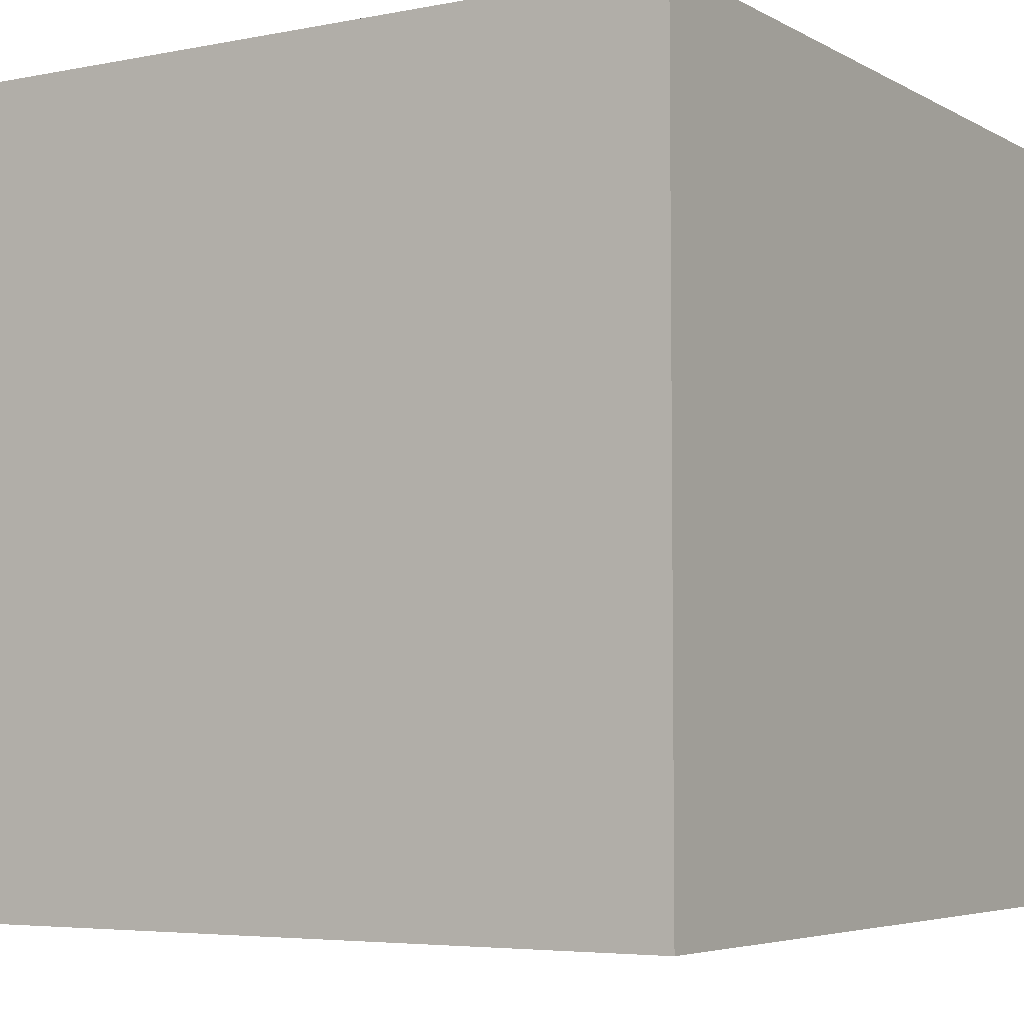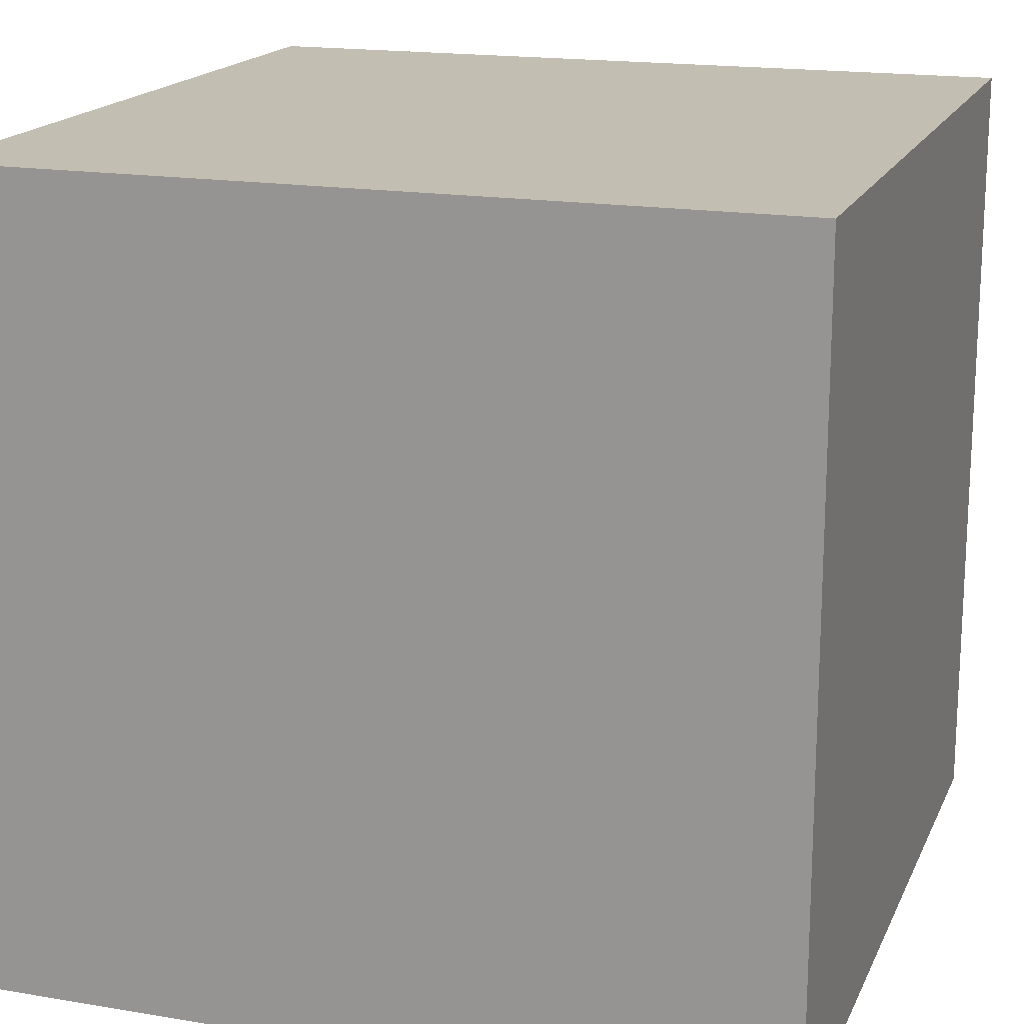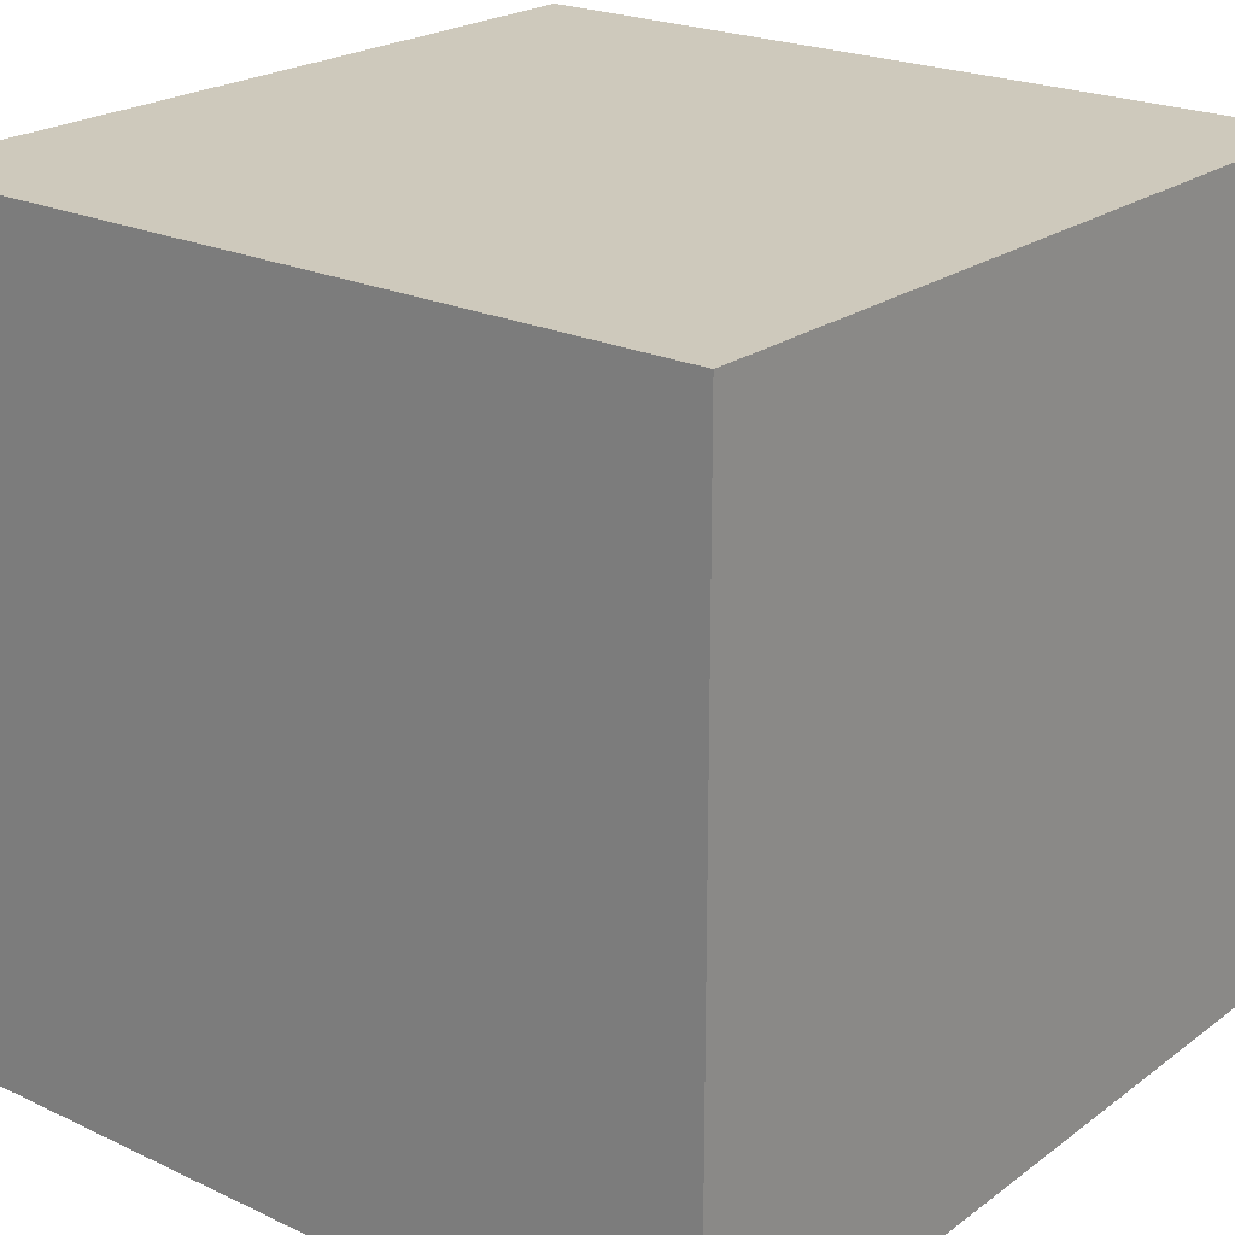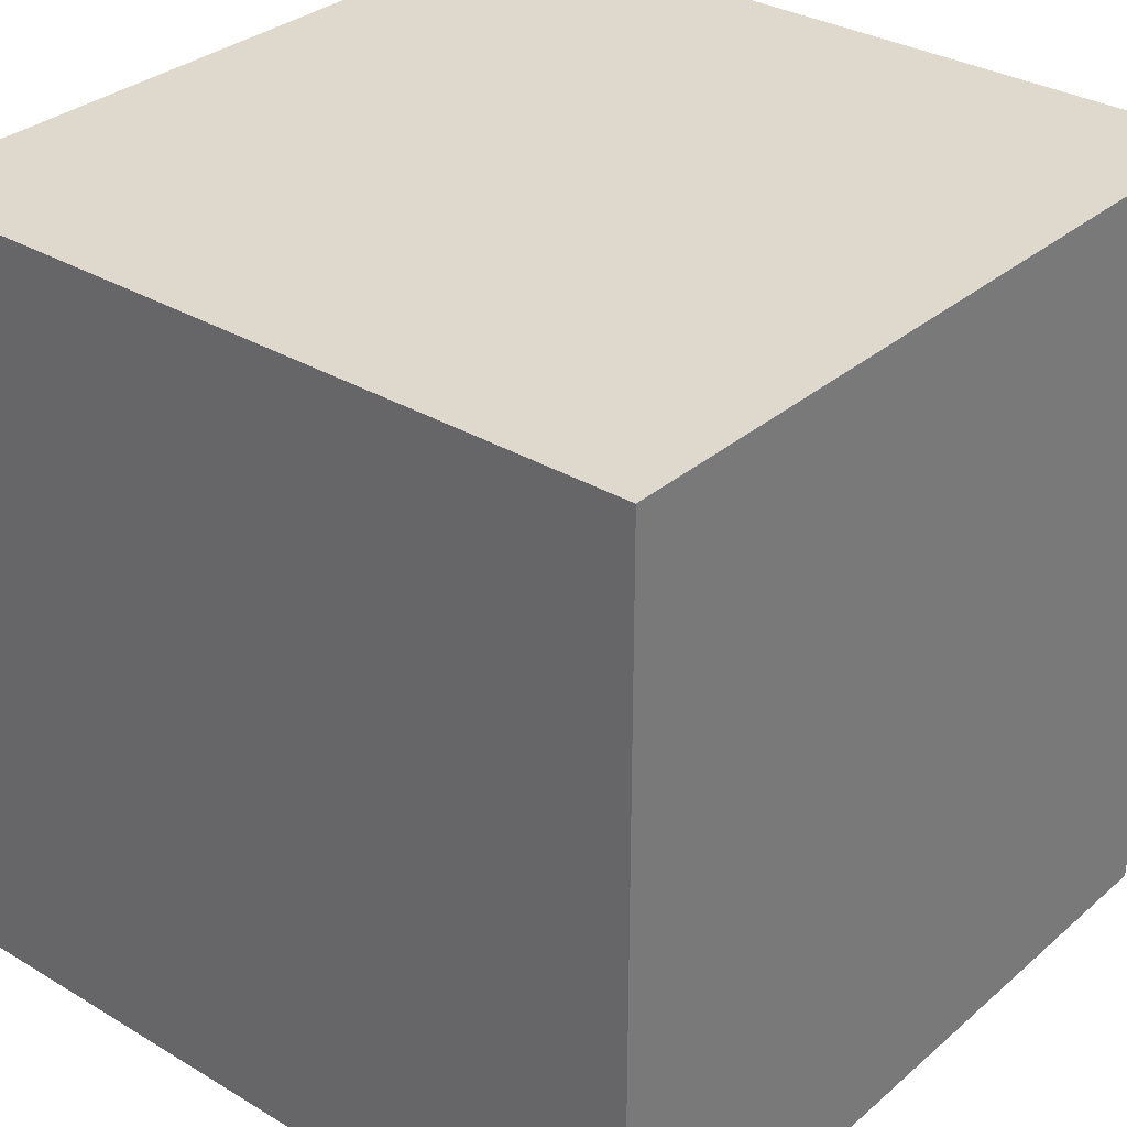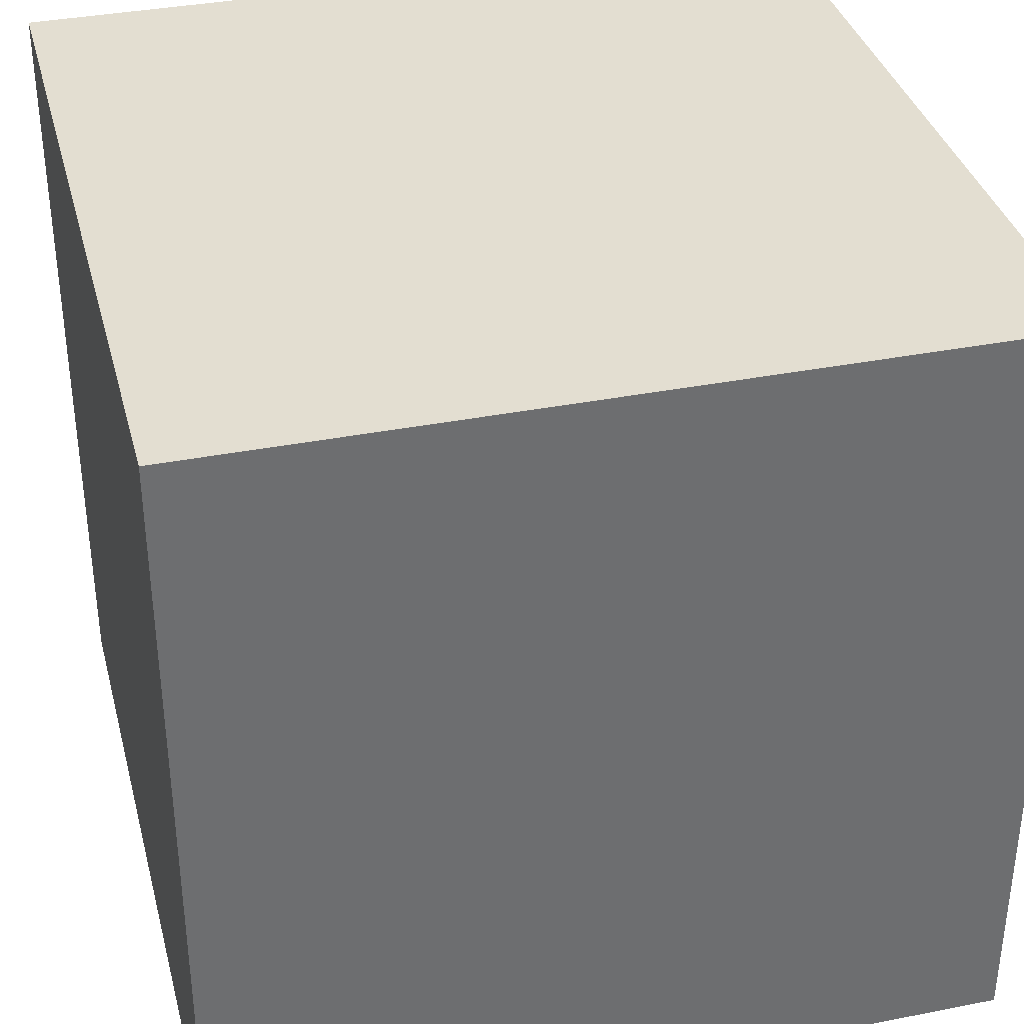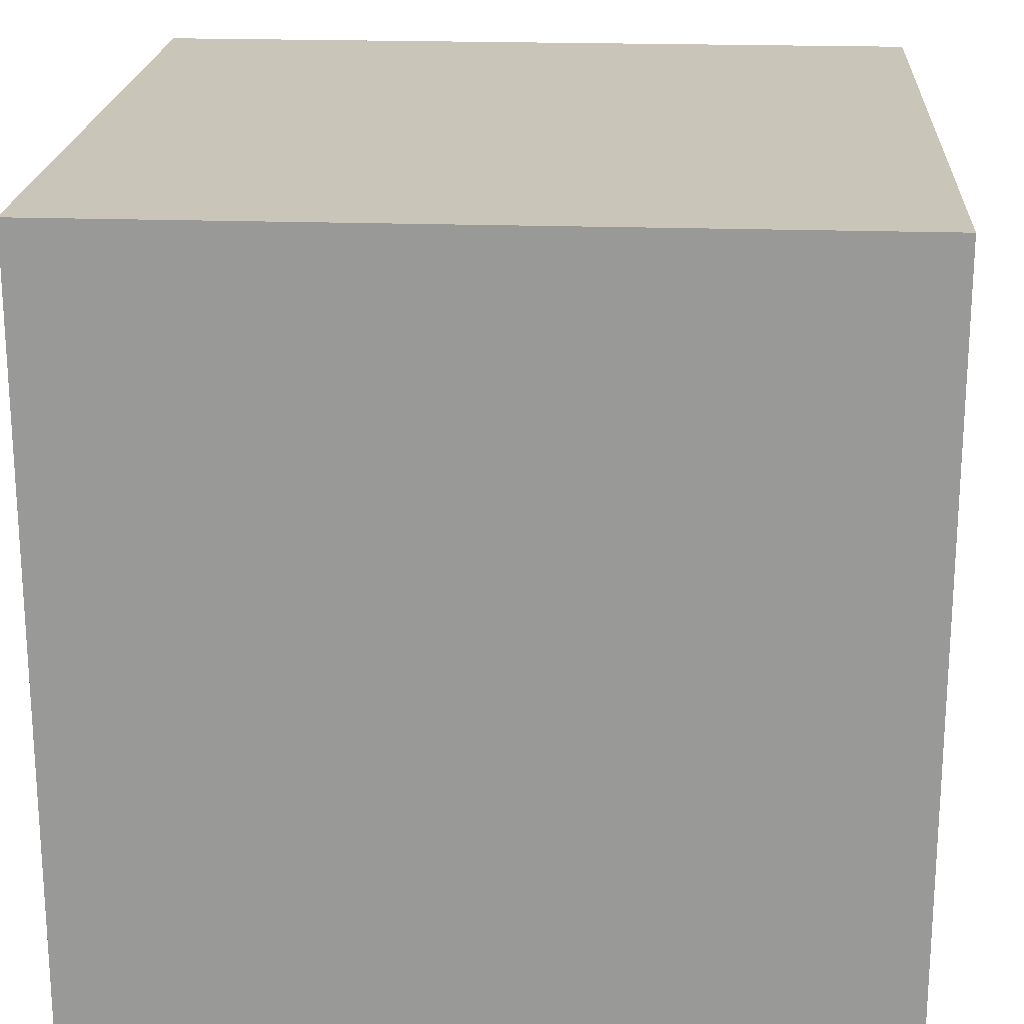
<metadata>
{"format":"obj","ext":"obj","renderer":"f3d","projection":"perspective","resolution":1024,"background":"white","views":[{"elev":-5.0,"azim":31.9,"up":"+Y"},{"elev":17.5,"azim":108.4,"up":"+Y"},{"elev":22.4,"azim":-51.1,"up":"+Y"},{"elev":32.0,"azim":40.0,"up":"+Y"},{"elev":36.2,"azim":-104.4,"up":"+Y"},{"elev":20.6,"azim":-86.4,"up":"+Y"}]}
</metadata>
<code>
o Room_Cube.001
v -2 -2 4
v -2 2 4
v 2 2 4
v 2 -2 4
v -2 -2 0
v -2 2 0
v 2 2 0
v 2 -2 0
v -2 0 4
v -0 -2 4
v -2 -2 2
v 0 2 4
v -2 2 2
v 2 -1e-06 4
v 2 2 2
v 2 -2 2
v -2 1e-06 0
v -0 -2 0
v 1e-06 2 0
v 2 -0 0
v -0 -2 2
v 2 -0 2
v 1e-06 2 2
v -2 1e-06 2
v 0 0 0
v -0 -0 4
v -2 1 4
v 1 -2 4
v -2 -2 1
v 1 2 4
v -2 2 1
v 2 -1 4
v 2 2 1
v 2 -2 1
v -2 1 0
v 1 -2 0
v 1 2 0
v 2 -1 0
v -2 -1 4
v -1 -2 4
v -2 -2 3
v -1 2 4
v -2 2 3
v 2 1 4
v 2 2 3
v 2 -2 3
v -2 -1 0
v -1 -2 0
v -1 2 0
v 2 1 0
v -0 -2 3
v -0 -2 1
v -1 -2 2
v 1 -2 2
v 2 -0 1
v 2 -1e-06 3
v 2 1 2
v 2 -1 2
v 1e-06 2 1
v 0 2 3
v -1 2 2
v 1 2 2
v -2 1e-06 1
v -2 0 3
v -2 -1 2
v -2 1 2
v 1 0 0
v -1 1e-06 0
v -0 -1 0
v 1e-06 1 0
v -0 1 4
v -0 -1 4
v -1 -0 4
v 1 -0 4
v 1 -1 4
v -1 -1 4
v -1 1 4
v -1 1 0
v -1 -1 0
v 1 -1 0
v -2 1 3
v -2 -1 3
v -2 -1 1
v 1 2 3
v -1 2 3
v -1 2 1
v 2 -1 3
v 2 1 3
v 2 1 1
v 1 -2 1
v -1 -2 1
v -1 -2 3
v 1 -2 3
v 2 -1 1
v 1 2 1
v -2 1 1
v 1 1 0
v 1 1 4
f 44 30 98
f 37 50 97
f 31 35 96
f 33 37 95
f 94 8 38
f 93 4 28
f 51 40 92
f 52 53 91
f 34 54 90
f 89 20 50
f 56 57 88
f 46 58 87
f 59 49 86
f 60 61 85
f 45 62 84
f 63 47 83
f 64 65 82
f 43 66 81
f 80 20 38
f 68 69 79
f 78 19 70
f 77 12 42
f 72 73 76
f 32 74 75
f 72 74 26
f 28 72 10
f 4 75 28
f 39 73 9
f 40 39 1
f 40 72 76
f 27 42 2
f 9 77 27
f 73 71 77
f 78 25 68
f 35 68 17
f 6 78 35
f 79 18 48
f 47 48 5
f 17 79 47
f 36 38 8
f 69 36 18
f 25 80 69
f 81 24 64
f 27 64 9
f 2 81 27
f 82 11 41
f 39 41 1
f 9 82 39
f 83 5 29
f 65 29 11
f 24 83 65
f 84 23 60
f 30 60 12
f 3 84 30
f 85 13 43
f 42 43 2
f 12 85 42
f 86 6 31
f 61 31 13
f 23 86 61
f 87 22 56
f 14 87 56
f 4 87 32
f 88 15 45
f 44 45 3
f 14 88 44
f 89 7 33
f 57 33 15
f 22 89 57
f 90 21 52
f 36 52 18
f 8 90 36
f 91 11 29
f 48 29 5
f 18 91 48
f 92 1 41
f 53 41 11
f 21 92 53
f 93 10 51
f 54 51 21
f 54 46 93
f 94 20 55
f 22 94 55
f 58 34 94
f 95 19 59
f 62 59 23
f 15 95 62
f 96 17 63
f 66 63 24
f 13 96 66
f 67 50 20
f 70 67 25
f 19 97 70
f 98 12 71
f 74 71 26
f 14 98 74
f 44 3 30
f 37 7 50
f 31 6 35
f 33 7 37
f 94 34 8
f 93 46 4
f 51 10 40
f 52 21 53
f 34 16 54
f 89 55 20
f 56 22 57
f 46 16 58
f 59 19 49
f 60 23 61
f 45 15 62
f 63 17 47
f 64 24 65
f 43 13 66
f 80 67 20
f 68 25 69
f 78 49 19
f 77 71 12
f 72 26 73
f 32 14 74
f 72 75 74
f 28 75 72
f 4 32 75
f 39 76 73
f 40 76 39
f 40 10 72
f 27 77 42
f 9 73 77
f 73 26 71
f 78 70 25
f 35 78 68
f 6 49 78
f 79 69 18
f 47 79 48
f 17 68 79
f 36 80 38
f 69 80 36
f 25 67 80
f 81 66 24
f 27 81 64
f 2 43 81
f 82 65 11
f 39 82 41
f 9 64 82
f 83 47 5
f 65 83 29
f 24 63 83
f 84 62 23
f 30 84 60
f 3 45 84
f 85 61 13
f 42 85 43
f 12 60 85
f 86 49 6
f 61 86 31
f 23 59 86
f 87 58 22
f 14 32 87
f 4 46 87
f 88 57 15
f 44 88 45
f 14 56 88
f 89 50 7
f 57 89 33
f 22 55 89
f 90 54 21
f 36 90 52
f 8 34 90
f 91 53 11
f 48 91 29
f 18 52 91
f 92 40 1
f 53 92 41
f 21 51 92
f 93 28 10
f 54 93 51
f 54 16 46
f 94 38 20
f 22 58 94
f 58 16 34
f 95 37 19
f 62 95 59
f 15 33 95
f 96 35 17
f 66 96 63
f 13 31 96
f 67 97 50
f 70 97 67
f 19 37 97
f 98 30 12
f 74 98 71
f 14 44 98
o Cube
v 0.1737 1.215 0
v 0.1737 0.2152 0
v -0.8263 0.2152 0
v -0.8263 1.215 0
v 0.1737 1.215 1
v 0.1737 0.2152 1
v -0.8263 0.2152 1
v -0.8263 1.215 1
v 0.1737 0.7152 0
v -0.3263 1.215 0
v 0.1737 1.215 0.5
v -0.3263 0.2152 0
v 0.1737 0.2152 0.5
v -0.8263 0.7152 0
v -0.8263 0.2152 0.5
v -0.8263 1.215 0.5
v 0.1737 0.7152 1
v -0.3263 1.215 1
v -0.3263 0.2152 1
v -0.8263 0.7152 1
v -0.3263 1.215 0.5
v -0.8263 0.7152 0.5
v -0.3263 0.2152 0.5
v 0.1737 0.7152 0.5
v -0.3263 0.7152 1
v -0.3263 0.7152 0
f 110 112 124
f 118 117 123
f 115 111 122
f 117 113 121
f 120 106 114
f 119 102 114
f 119 106 116
f 109 116 103
f 99 119 109
f 120 102 112
f 113 112 101
f 105 120 113
f 121 101 110
f 111 110 100
f 104 121 111
f 122 100 107
f 109 107 99
f 103 122 109
f 123 104 115
f 116 115 103
f 106 123 116
f 108 112 102
f 107 108 99
f 107 110 124
f 110 101 112
f 118 105 117
f 115 104 111
f 117 105 113
f 120 118 106
f 119 108 102
f 119 114 106
f 109 119 116
f 99 108 119
f 120 114 102
f 113 120 112
f 105 118 120
f 121 113 101
f 111 121 110
f 104 117 121
f 122 111 100
f 109 122 107
f 103 115 122
f 123 117 104
f 116 123 115
f 106 118 123
f 108 124 112
f 107 124 108
f 107 100 110

</code>
